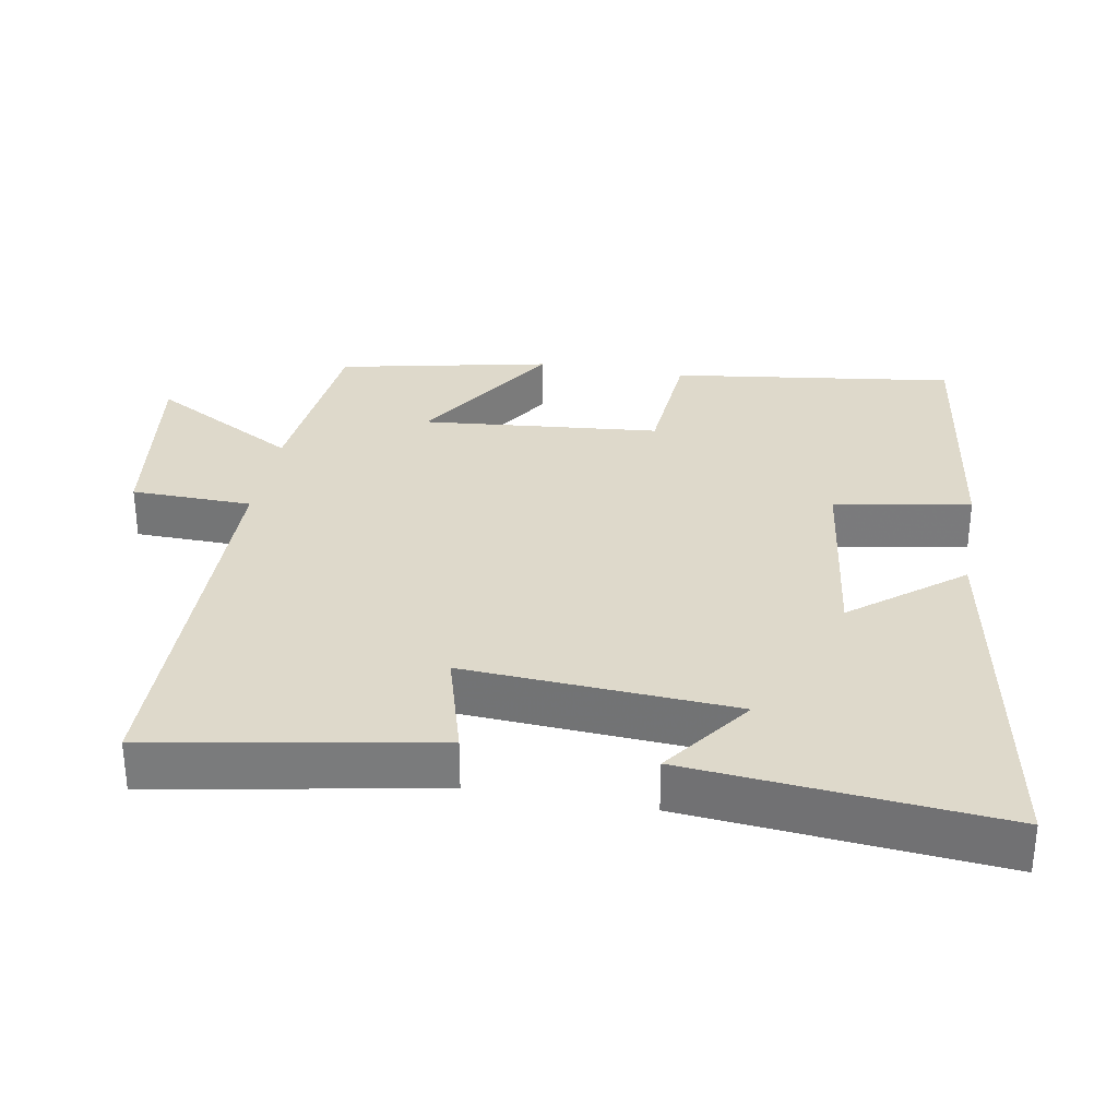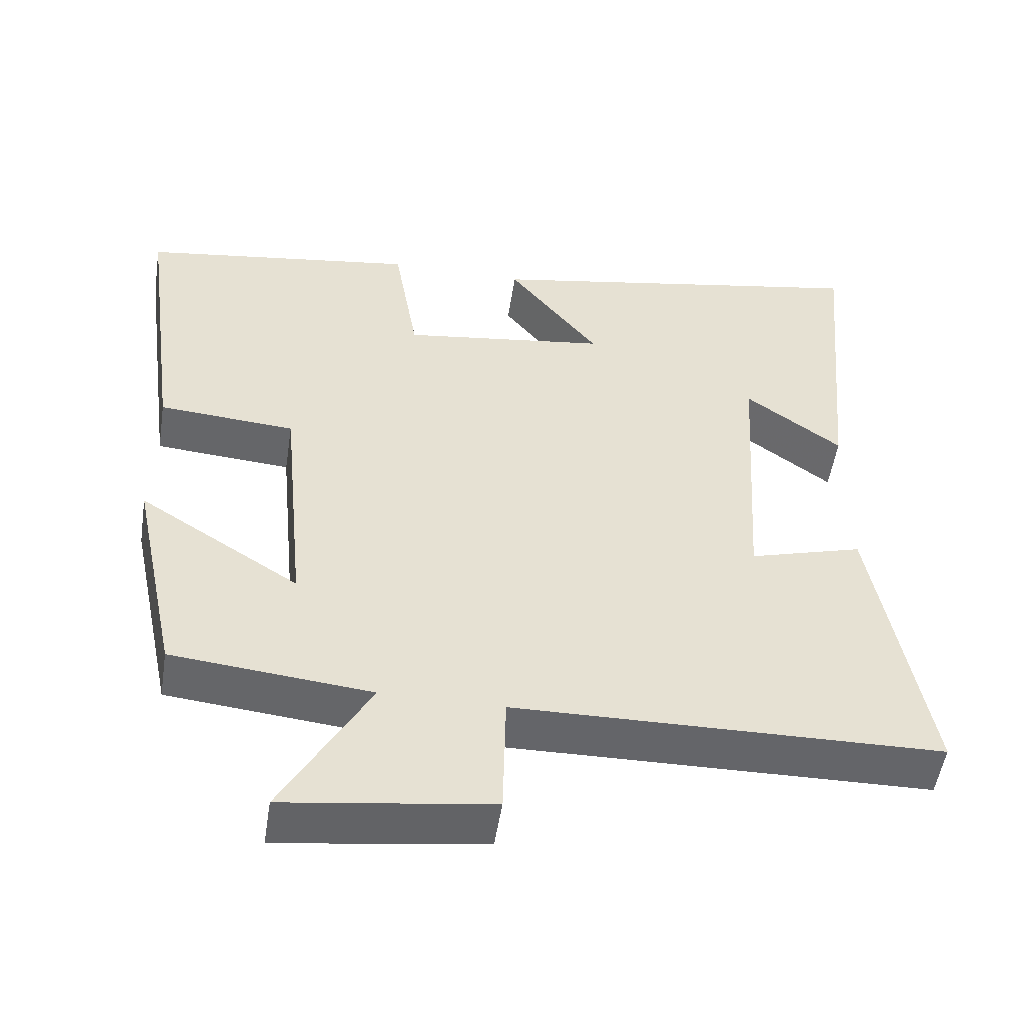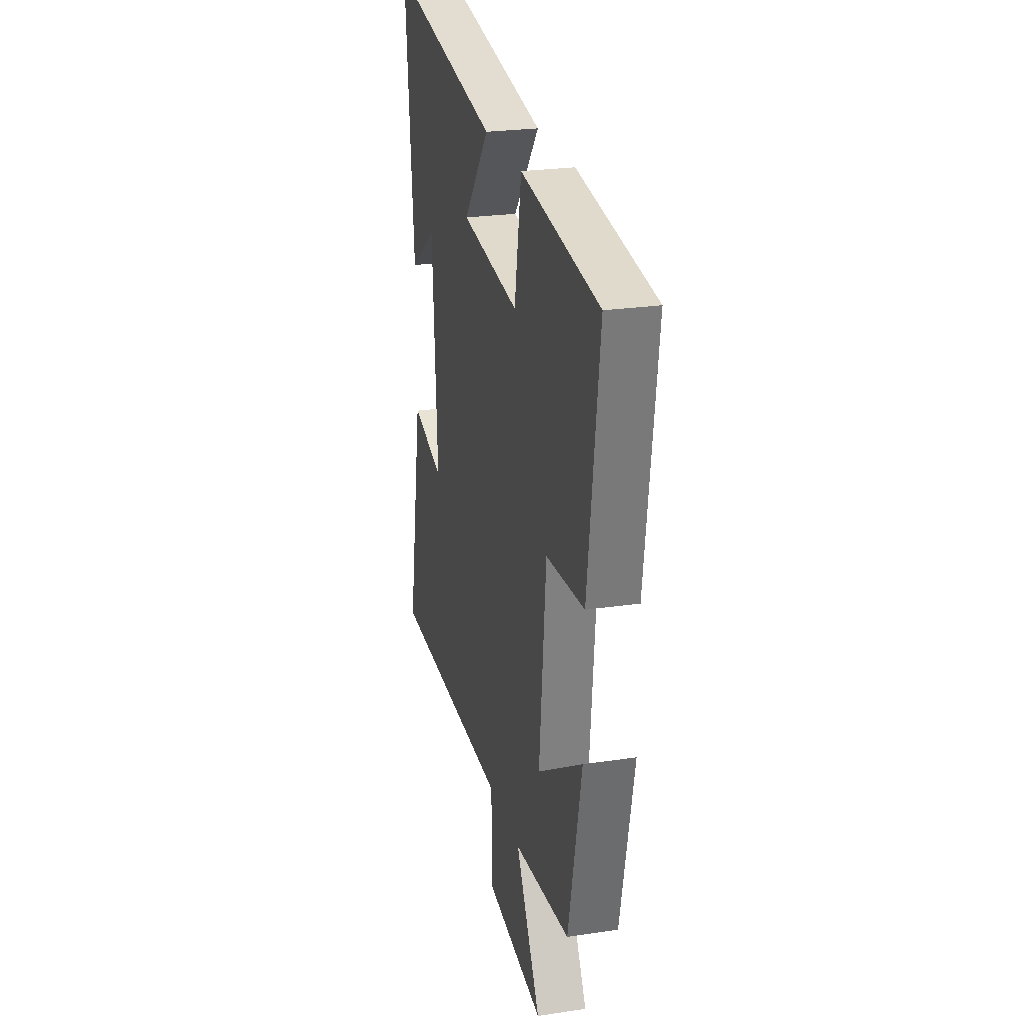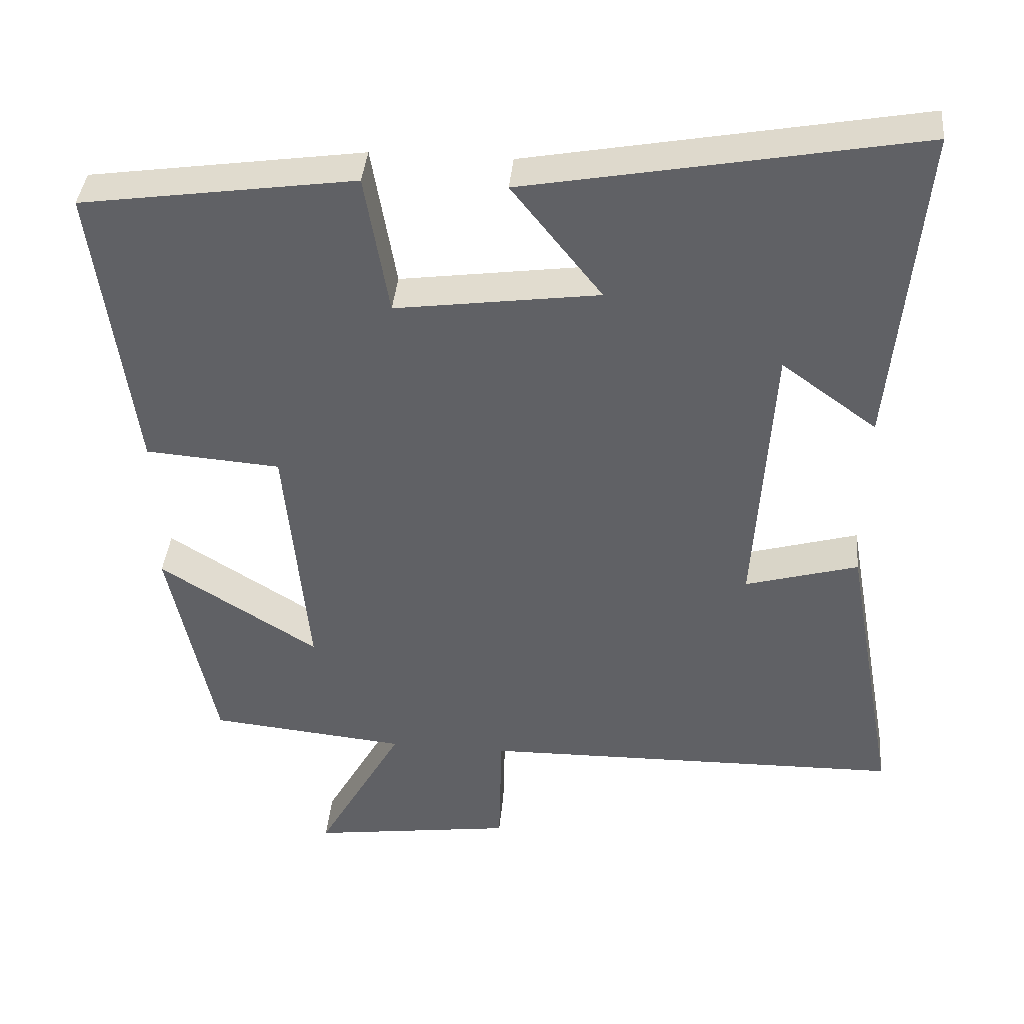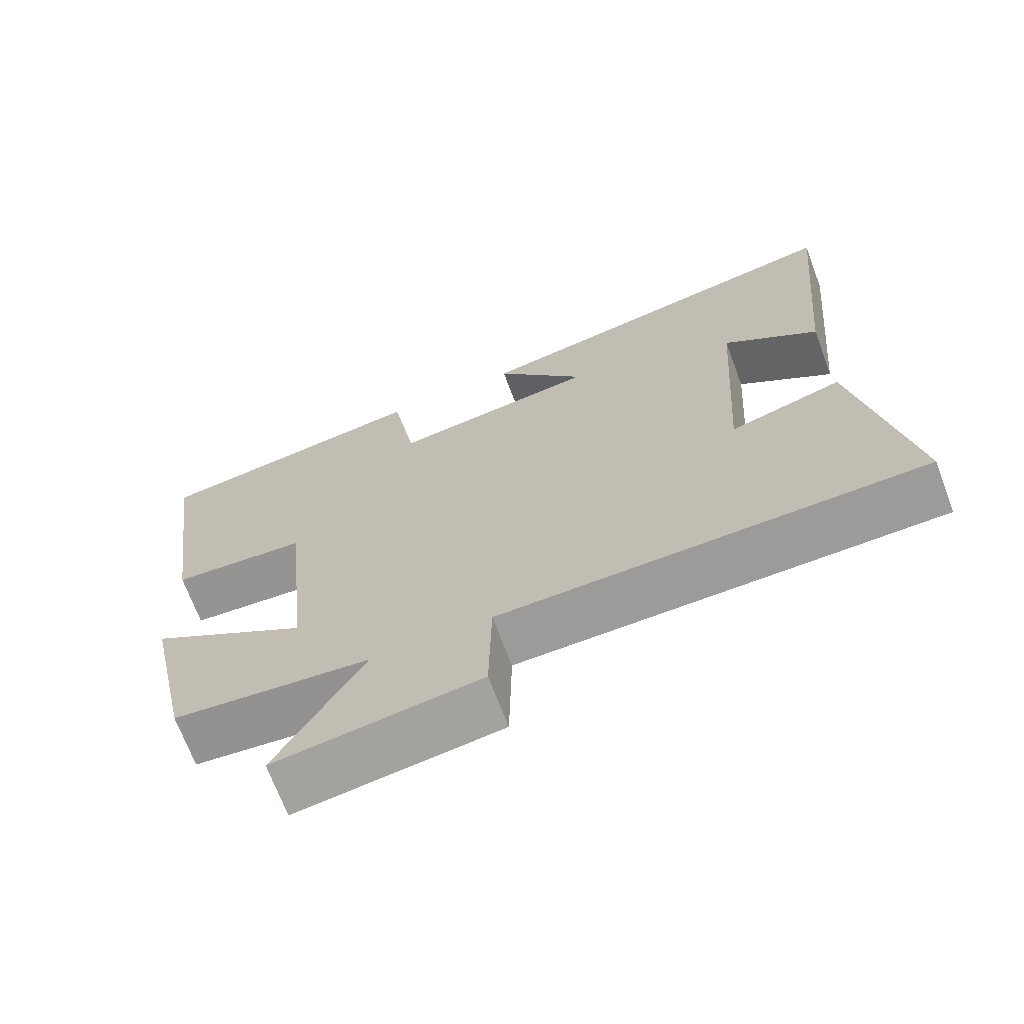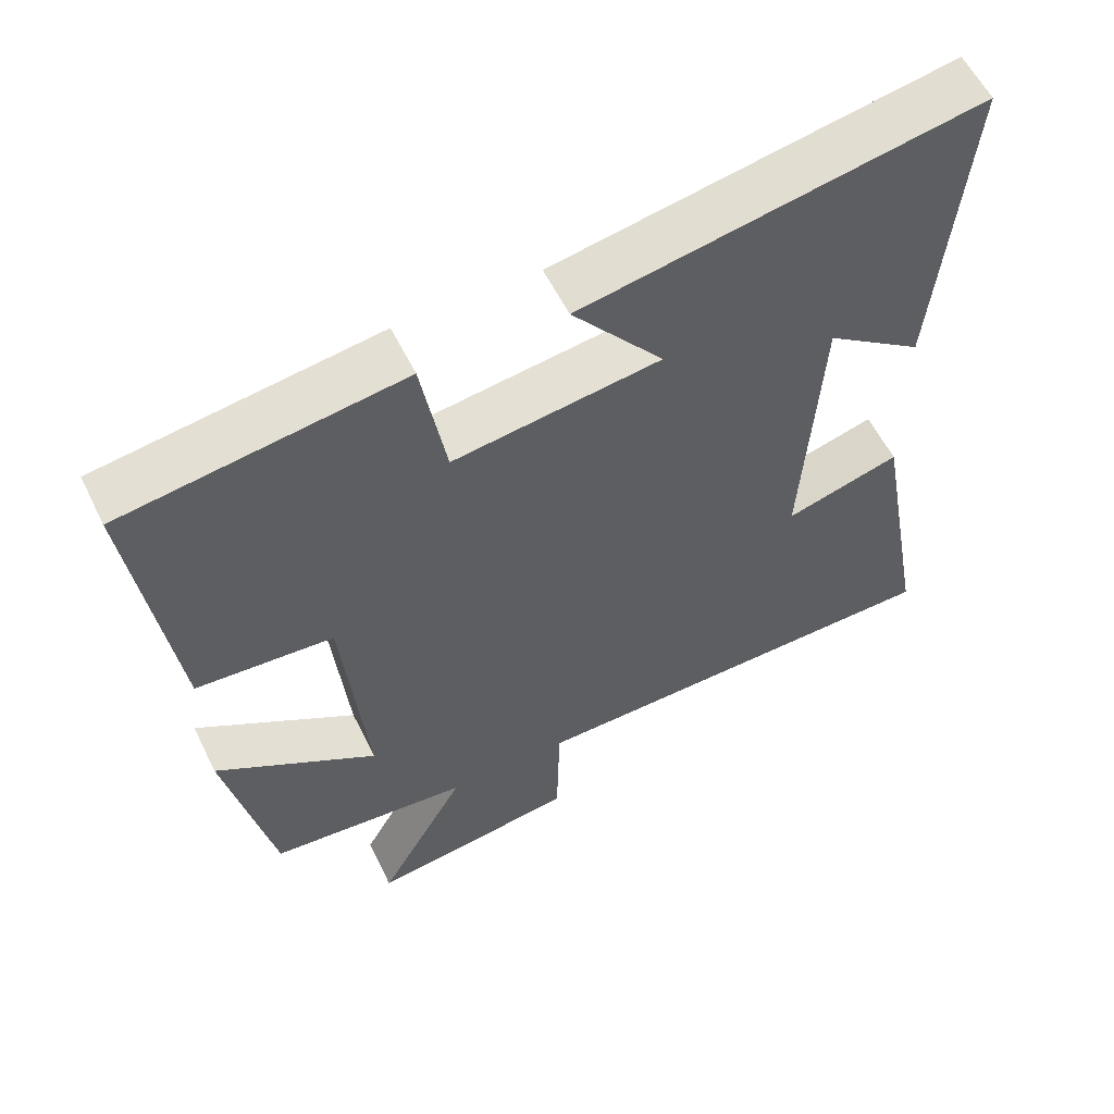
<metadata>
{"format":"obj","ext":"obj","renderer":"f3d","projection":"perspective","resolution":1024,"background":"white","views":[{"elev":31.7,"azim":-79.9,"up":"+Y"},{"elev":-51.7,"azim":171.3,"up":"+Z"},{"elev":24.6,"azim":76.1,"up":"+Z"},{"elev":39.2,"azim":-174.8,"up":"+Z"},{"elev":-69.3,"azim":-159.5,"up":"+Z"},{"elev":57.6,"azim":154.1,"up":"+Z"}]}
</metadata>
<code>
v -0.572 0.07 -0.491
v -0.5 0.07 -0.091
v -0.346 0.07 -0.135
v -0.37 0.07 0.249
v -0.5 0.07 0.155
v -0.541 0.07 0.598
v -0.008 0.07 0.5
v -0.131 0.07 0.345
v 0.147 0.07 0.307
v 0.18 0.07 0.5
v 0.554 0.07 0.446
v 0.5 0.07 0.044
v 0.316 0.07 0.03
v 0.284 0.07 -0.308
v 0.5 0.07 -0.172
v 0.437 0.07 -0.473
v 0.168 0.07 -0.5
v 0.286 0.07 -0.71
v 0.008 0.07 -0.672
v 0.004 0.07 -0.5
v -0.572 0 -0.491
v -0.5 0 -0.091
v -0.346 0 -0.135
v -0.37 0 0.249
v -0.5 0 0.155
v -0.541 0 0.598
v -0.008 0 0.5
v -0.131 0 0.345
v 0.147 0 0.307
v 0.18 0 0.5
v 0.554 0 0.446
v 0.5 0 0.044
v 0.316 0 0.03
v 0.284 0 -0.308
v 0.5 0 -0.172
v 0.437 0 -0.473
v 0.168 0 -0.5
v 0.286 0 -0.71
v 0.008 0 -0.672
v 0.004 0 -0.5
f 17 18 19 20
f 16 17 20
f 15 16 20
f 14 15 20
f 13 14 20 1
f 11 12 13
f 10 11 13
f 9 10 13
f 8 9 13
f 6 7 8
f 4 5 6
f 4 6 8 13
f 1 2 3
f 13 1 3
f 3 4 13
f 40 39 38 37
f 40 37 36
f 40 36 35
f 40 35 34
f 21 40 34 33
f 33 32 31
f 33 31 30
f 33 30 29
f 33 29 28
f 28 27 26
f 26 25 24
f 33 28 26 24
f 23 22 21
f 23 21 33
f 33 24 23
f 1 21 22 2
f 2 22 23 3
f 3 23 24 4
f 4 24 25 5
f 5 25 26 6
f 6 26 27 7
f 7 27 28 8
f 8 28 29 9
f 9 29 30 10
f 10 30 31 11
f 11 31 32 12
f 12 32 33 13
f 13 33 34 14
f 14 34 35 15
f 15 35 36 16
f 16 36 37 17
f 17 37 38 18
f 18 38 39 19
f 19 39 40 20
f 20 40 21 1

</code>
